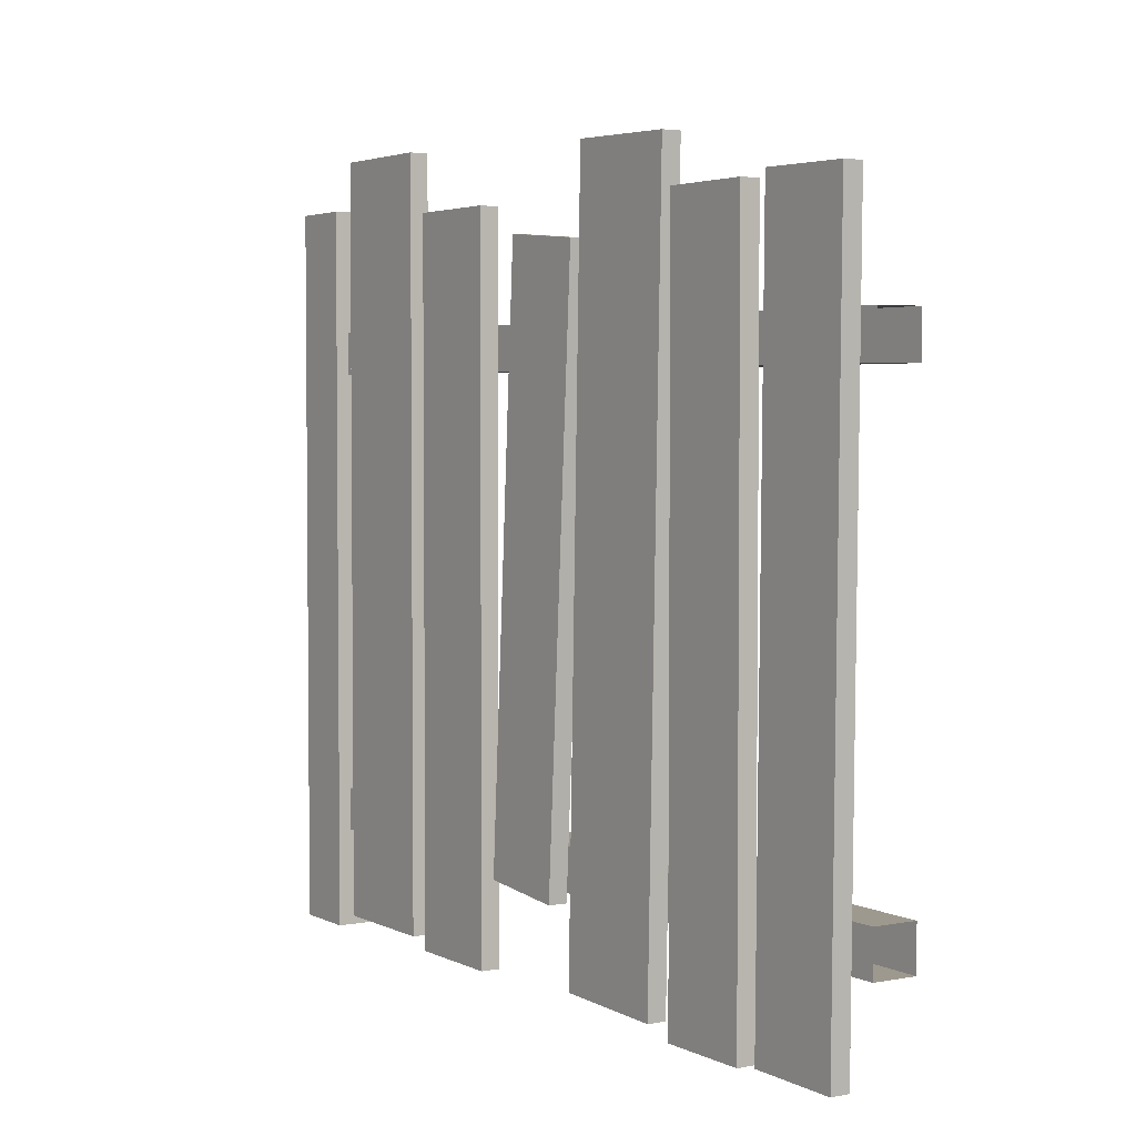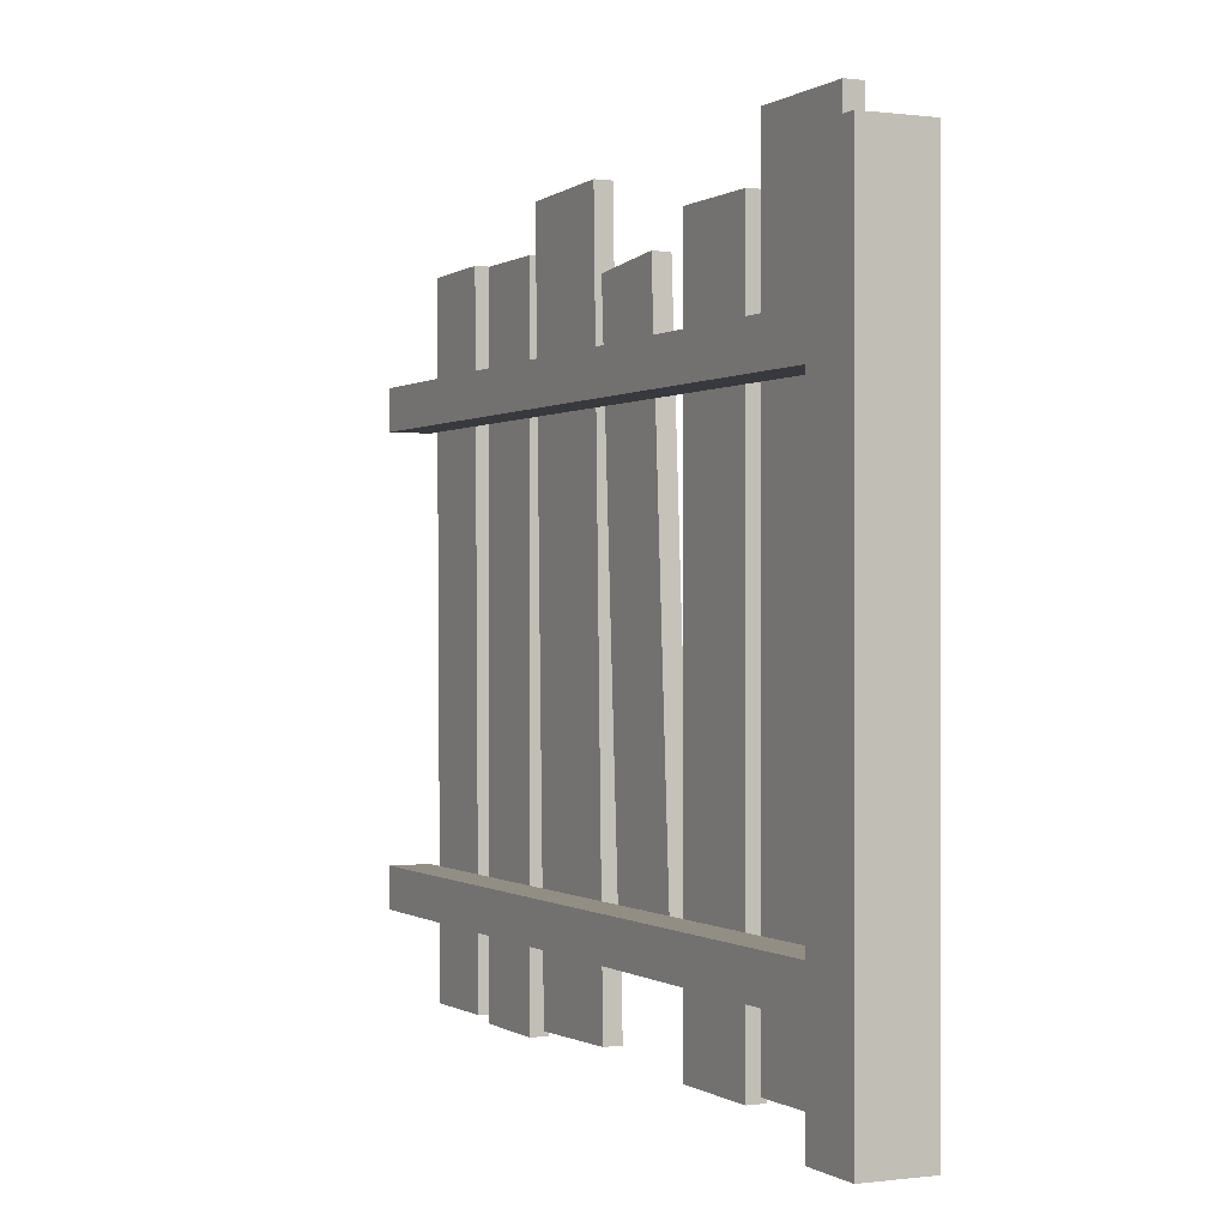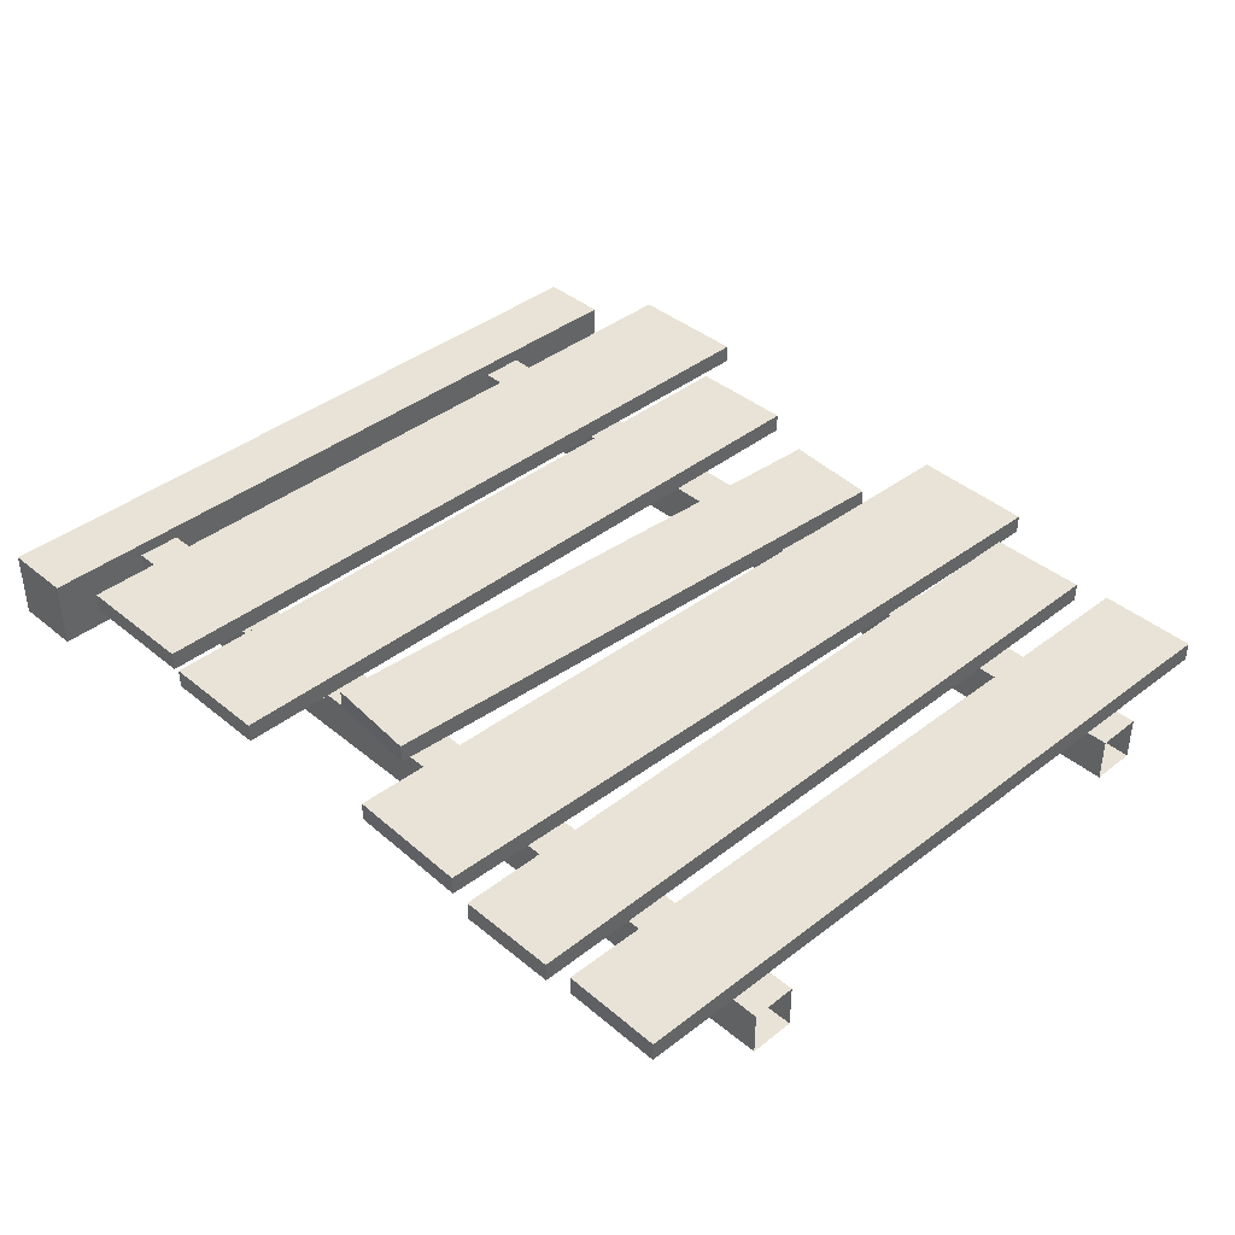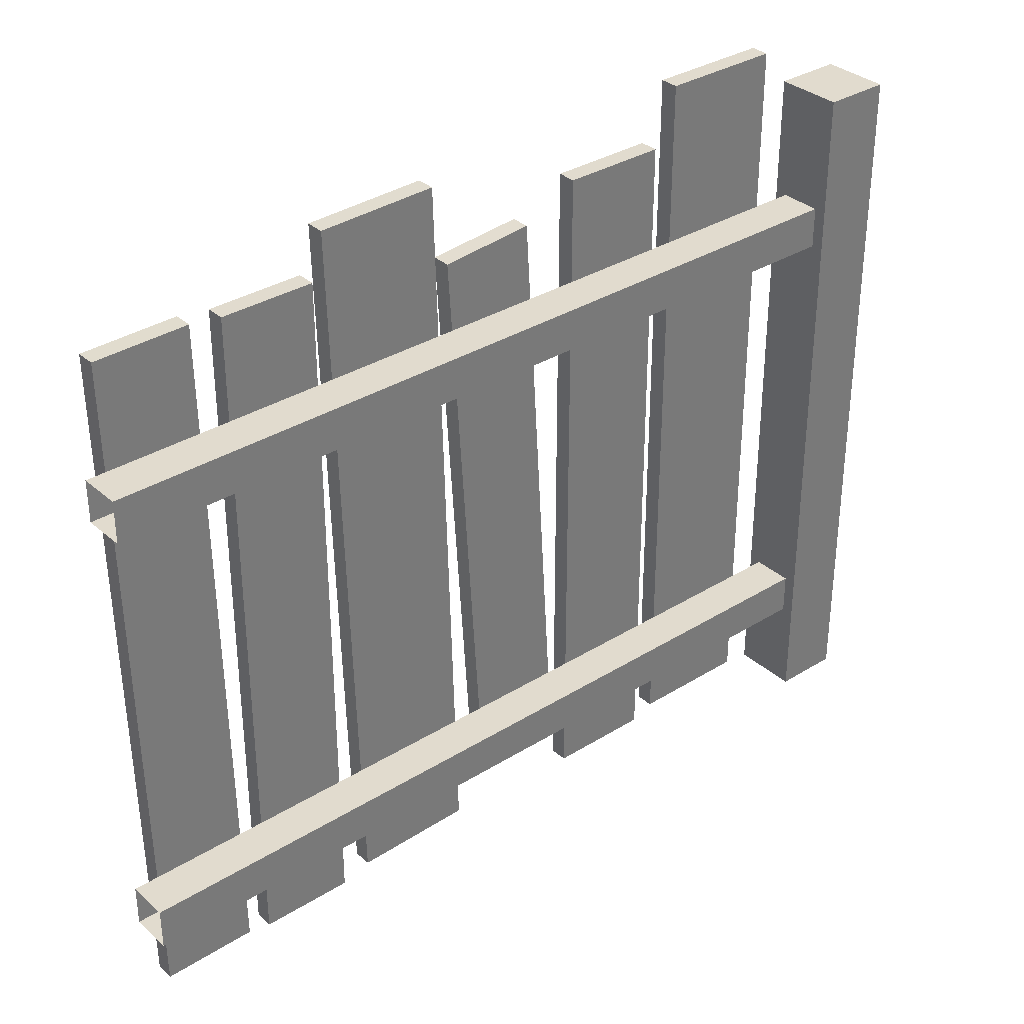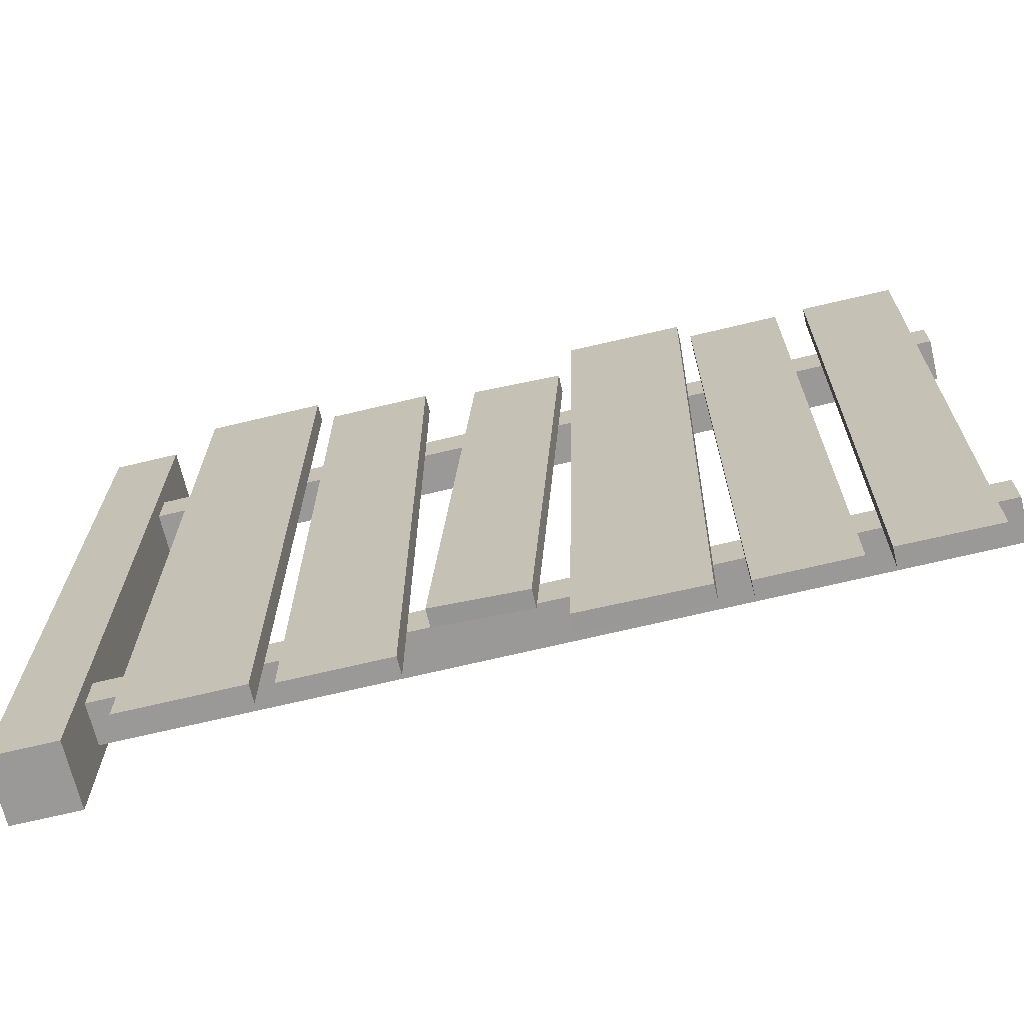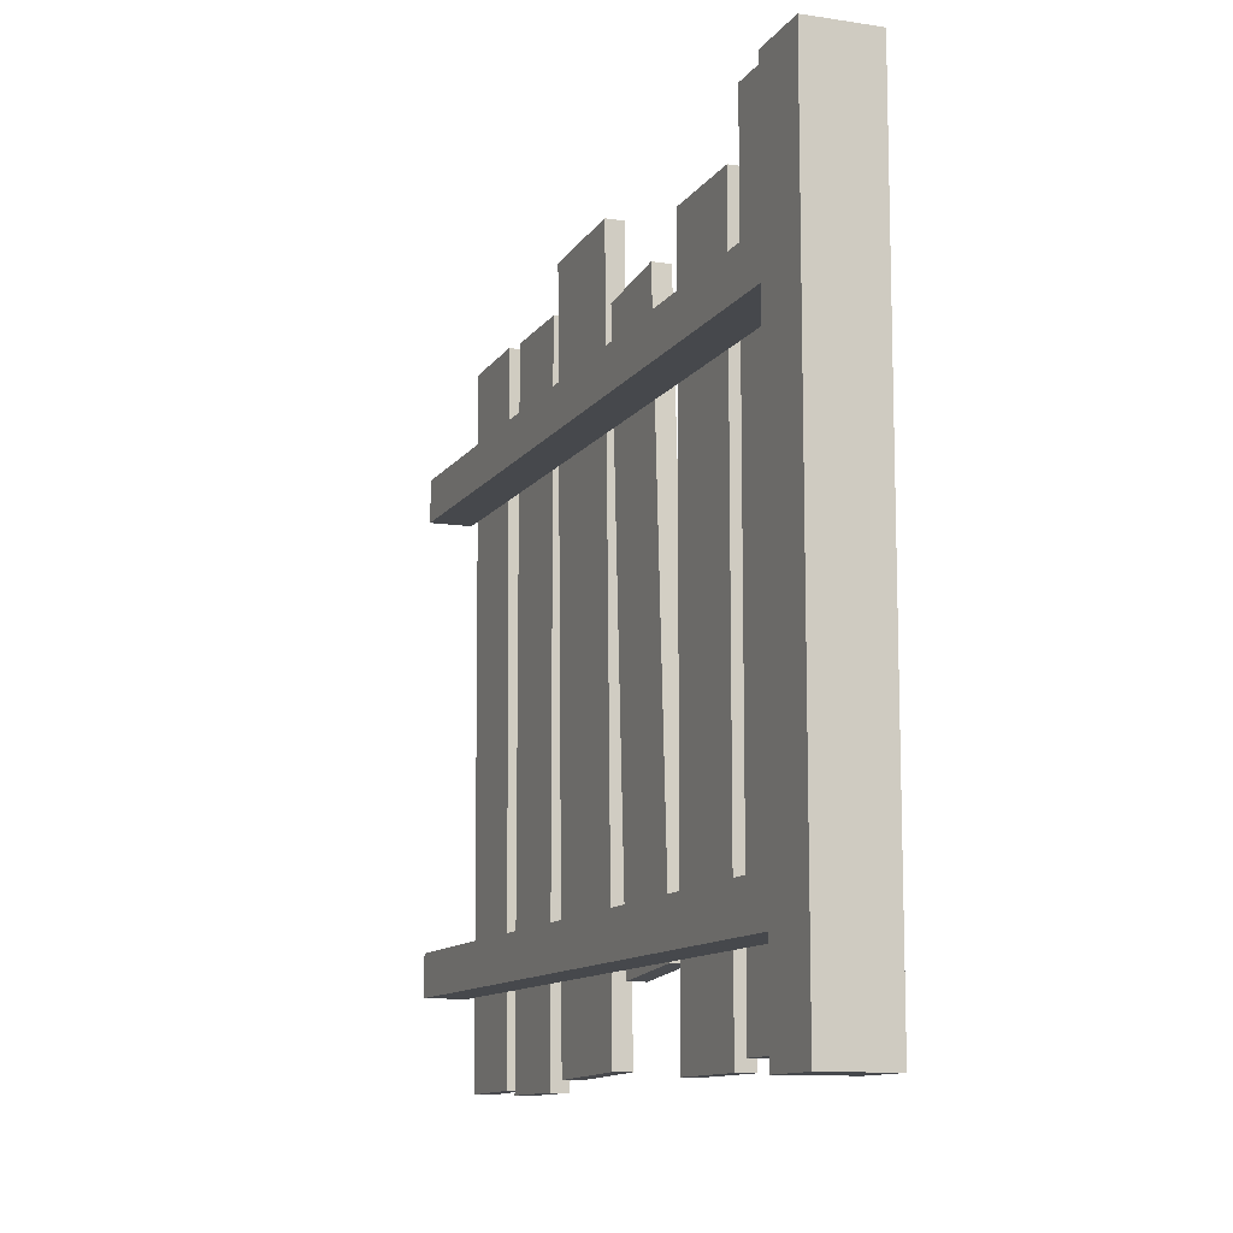
<metadata>
{"format":"obj","ext":"obj","renderer":"f3d","projection":"perspective","resolution":1024,"background":"white","views":[{"elev":3.5,"azim":57.5,"up":"+Y"},{"elev":0.0,"azim":-115.6,"up":"+Y"},{"elev":39.5,"azim":45.7,"up":"+Z"},{"elev":33.8,"azim":139.8,"up":"+Y"},{"elev":-69.1,"azim":13.5,"up":"+Y"},{"elev":-11.2,"azim":-110.7,"up":"+Y"}]}
</metadata>
<code>
v 0.1679 0.03935 0.08793
v 0.4391 0.03935 0.04688
v 0.1679 0.03935 0.04688
v 0.4391 0.03935 0.08792
v 0.1679 1.7 0.08793
v 0.4391 1.7 0.04688
v 0.4391 1.7 0.08792
v 0.1679 1.7 0.04688
v 0.1679 0.03935 0.08793
v 0.4391 1.7 0.08792
v 0.4391 0.03935 0.08792
v 0.1679 1.7 0.08793
v 0.4391 0.03935 0.08792
v 0.4391 1.7 0.04688
v 0.4391 0.03935 0.04688
v 0.4391 1.7 0.08792
v 0.4391 0.03935 0.04688
v 0.1679 1.7 0.04688
v 0.1679 0.03935 0.04688
v 0.4391 1.7 0.04688
v 0.1679 0.03935 0.04688
v 0.1679 1.7 0.08793
v 0.1679 0.03935 0.08793
v 0.1679 1.7 0.04688
v 0.07499 -1.038e-08 -0.075
v -0.07501 7.434e-09 0.075
v 0.07499 7.434e-09 0.075
v -0.07501 -1.038e-08 -0.075
v 0.07499 1.6 -0.075
v -0.07501 1.6 0.075
v -0.07501 1.6 -0.075
v 0.07499 1.6 0.075
v 0.07499 1.6 0.075
v -0.07501 7.434e-09 0.075
v -0.07501 1.6 0.075
v 0.07499 7.434e-09 0.075
v 0.07499 1.6 -0.075
v 0.07499 7.434e-09 0.075
v 0.07499 1.6 0.075
v 0.07499 -1.038e-08 -0.075
v -0.07501 1.6 -0.075
v 0.07499 -1.038e-08 -0.075
v 0.07499 1.6 -0.075
v -0.07501 -1.038e-08 -0.075
v -0.07501 1.6 0.075
v -0.07501 -1.038e-08 -0.075
v -0.07501 1.6 -0.075
v -0.07501 7.434e-09 0.075
v 1.926 1.238 0.04688
v 0.05493 1.332 0.04688
v 1.926 1.332 0.04688
v 0.05493 1.238 0.04688
v 1.926 1.238 -0.04688
v 0.05493 1.238 0.04688
v 1.926 1.238 0.04688
v 0.05493 1.238 -0.04688
v 1.926 1.332 -0.04688
v 0.05493 1.238 -0.04688
v 1.926 1.238 -0.04688
v 0.05493 1.332 -0.04688
v 1.926 1.332 0.04688
v 0.05493 1.332 -0.04688
v 1.926 1.332 -0.04688
v 0.05493 1.332 0.04688
v 0.4917 0.01736 0.08792
v 0.7256 0.01736 0.04688
v 0.4917 0.01736 0.04688
v 0.7256 0.01736 0.08793
v 0.4917 1.57 0.08792
v 0.7256 1.57 0.04688
v 0.7256 1.57 0.08793
v 0.4917 1.57 0.04688
v 0.4917 0.01736 0.08792
v 0.7256 1.57 0.08793
v 0.7256 0.01736 0.08793
v 0.4917 1.57 0.08792
v 0.7256 0.01736 0.08793
v 0.7256 1.57 0.04688
v 0.7256 0.01736 0.04688
v 0.7256 1.57 0.08793
v 0.7256 0.01736 0.04688
v 0.4917 1.57 0.04688
v 0.4917 0.01736 0.04688
v 0.7256 1.57 0.04688
v 0.4917 0.01736 0.04688
v 0.4917 1.57 0.08792
v 0.4917 0.01736 0.08792
v 0.4917 1.57 0.04688
v 0.7735 0.2135 0.08793
v 0.9837 0.1951 0.04688
v 0.7735 0.2135 0.04688
v 0.9837 0.1951 0.08793
v 0.8517 1.506 0.08792
v 1.062 1.488 0.04688
v 1.062 1.488 0.08792
v 0.8517 1.506 0.04688
v 0.7735 0.2135 0.08793
v 1.062 1.488 0.08792
v 0.9837 0.1951 0.08793
v 0.8517 1.506 0.08792
v 0.9837 0.1951 0.08793
v 1.062 1.488 0.04688
v 0.9837 0.1951 0.04688
v 1.062 1.488 0.08792
v 0.9837 0.1951 0.04688
v 0.8517 1.506 0.04688
v 0.7735 0.2135 0.04688
v 1.062 1.488 0.04688
v 0.7735 0.2135 0.04688
v 0.8517 1.506 0.08792
v 0.7735 0.2135 0.08793
v 0.8517 1.506 0.04688
v 1.056 0.03679 0.08792
v 1.326 0.03 0.04688
v 1.056 0.03679 0.04688
v 1.326 0.03 0.08792
v 1.097 1.67 0.08792
v 1.367 1.663 0.04688
v 1.367 1.663 0.08792
v 1.097 1.67 0.04688
v 1.056 0.03679 0.08792
v 1.367 1.663 0.08792
v 1.326 0.03 0.08792
v 1.097 1.67 0.08792
v 1.326 0.03 0.08792
v 1.367 1.663 0.04688
v 1.326 0.03 0.04688
v 1.367 1.663 0.08792
v 1.326 0.03 0.04688
v 1.097 1.67 0.04688
v 1.056 0.03679 0.04688
v 1.367 1.663 0.04688
v 1.056 0.03679 0.04688
v 1.097 1.67 0.08792
v 1.056 0.03679 0.08792
v 1.097 1.67 0.04688
v 1.394 0.008179 0.08793
v 1.605 0.008179 0.04688
v 1.394 0.008179 0.04688
v 1.605 0.008179 0.08793
v 1.394 1.561 0.08793
v 1.605 1.561 0.04688
v 1.605 1.561 0.08793
v 1.394 1.561 0.04688
v 1.394 0.008179 0.08793
v 1.605 1.561 0.08793
v 1.605 0.008179 0.08793
v 1.394 1.561 0.08793
v 1.605 0.008179 0.08793
v 1.605 1.561 0.04688
v 1.605 0.008179 0.04688
v 1.605 1.561 0.08793
v 1.605 0.008179 0.04688
v 1.394 1.561 0.04688
v 1.394 0.008179 0.04688
v 1.605 1.561 0.04688
v 1.394 0.008179 0.04688
v 1.394 1.561 0.08793
v 1.394 0.008179 0.08793
v 1.394 1.561 0.04688
v 1.657 0.01867 0.08792
v 1.868 0.01615 0.04688
v 1.657 0.01867 0.04688
v 1.868 0.01615 0.08792
v 1.675 1.571 0.08793
v 1.886 1.569 0.04688
v 1.886 1.569 0.08793
v 1.675 1.571 0.04688
v 1.657 0.01867 0.08792
v 1.886 1.569 0.08793
v 1.868 0.01615 0.08792
v 1.675 1.571 0.08793
v 1.868 0.01615 0.08792
v 1.886 1.569 0.04688
v 1.868 0.01615 0.04688
v 1.886 1.569 0.08793
v 1.868 0.01615 0.04688
v 1.675 1.571 0.04688
v 1.657 0.01867 0.04688
v 1.886 1.569 0.04688
v 1.657 0.01867 0.04688
v 1.675 1.571 0.08793
v 1.657 0.01867 0.08792
v 1.675 1.571 0.04688
v 1.926 0.2158 0.04688
v 0.05493 0.3096 0.04688
v 1.926 0.3096 0.04688
v 0.05493 0.2158 0.04688
v 1.926 0.2158 -0.04688
v 0.05493 0.2158 0.04688
v 1.926 0.2158 0.04688
v 0.05493 0.2158 -0.04688
v 1.926 0.3096 -0.04688
v 0.05493 0.2158 -0.04688
v 1.926 0.2158 -0.04688
v 0.05493 0.3096 -0.04688
v 1.926 0.3096 0.04688
v 0.05493 0.3096 -0.04688
v 1.926 0.3096 -0.04688
v 0.05493 0.3096 0.04688
g fence_wood_B_(6)_19626_272
f 1 3 2
f 2 4 1
f 5 7 6
f 6 8 5
f 9 11 10
f 10 12 9
f 13 15 14
f 14 16 13
f 17 19 18
f 18 20 17
f 21 23 22
f 22 24 21
f 25 27 26
f 26 28 25
f 29 31 30
f 30 32 29
f 33 35 34
f 34 36 33
f 37 39 38
f 38 40 37
f 41 43 42
f 42 44 41
f 45 47 46
f 46 48 45
f 49 51 50
f 50 52 49
f 53 55 54
f 54 56 53
f 57 59 58
f 58 60 57
f 61 63 62
f 62 64 61
f 65 67 66
f 66 68 65
f 69 71 70
f 70 72 69
f 73 75 74
f 74 76 73
f 77 79 78
f 78 80 77
f 81 83 82
f 82 84 81
f 85 87 86
f 86 88 85
f 89 91 90
f 90 92 89
f 93 95 94
f 94 96 93
f 97 99 98
f 98 100 97
f 101 103 102
f 102 104 101
f 105 107 106
f 106 108 105
f 109 111 110
f 110 112 109
f 113 115 114
f 114 116 113
f 117 119 118
f 118 120 117
f 121 123 122
f 122 124 121
f 125 127 126
f 126 128 125
f 129 131 130
f 130 132 129
f 133 135 134
f 134 136 133
f 137 139 138
f 138 140 137
f 141 143 142
f 142 144 141
f 145 147 146
f 146 148 145
f 149 151 150
f 150 152 149
f 153 155 154
f 154 156 153
f 157 159 158
f 158 160 157
f 161 163 162
f 162 164 161
f 165 167 166
f 166 168 165
f 169 171 170
f 170 172 169
f 173 175 174
f 174 176 173
f 177 179 178
f 178 180 177
f 181 183 182
f 182 184 181
f 185 187 186
f 186 188 185
f 189 191 190
f 190 192 189
f 193 195 194
f 194 196 193
f 197 199 198
f 198 200 197

</code>
